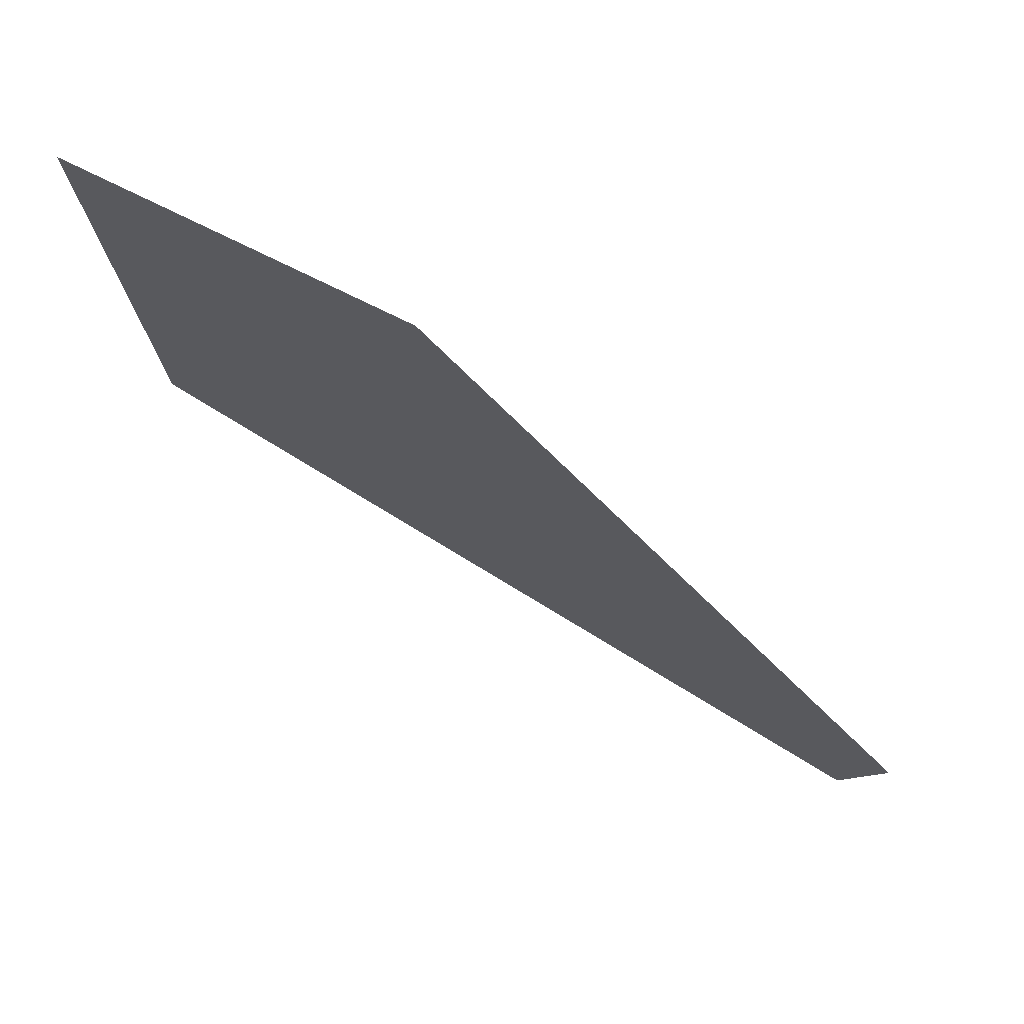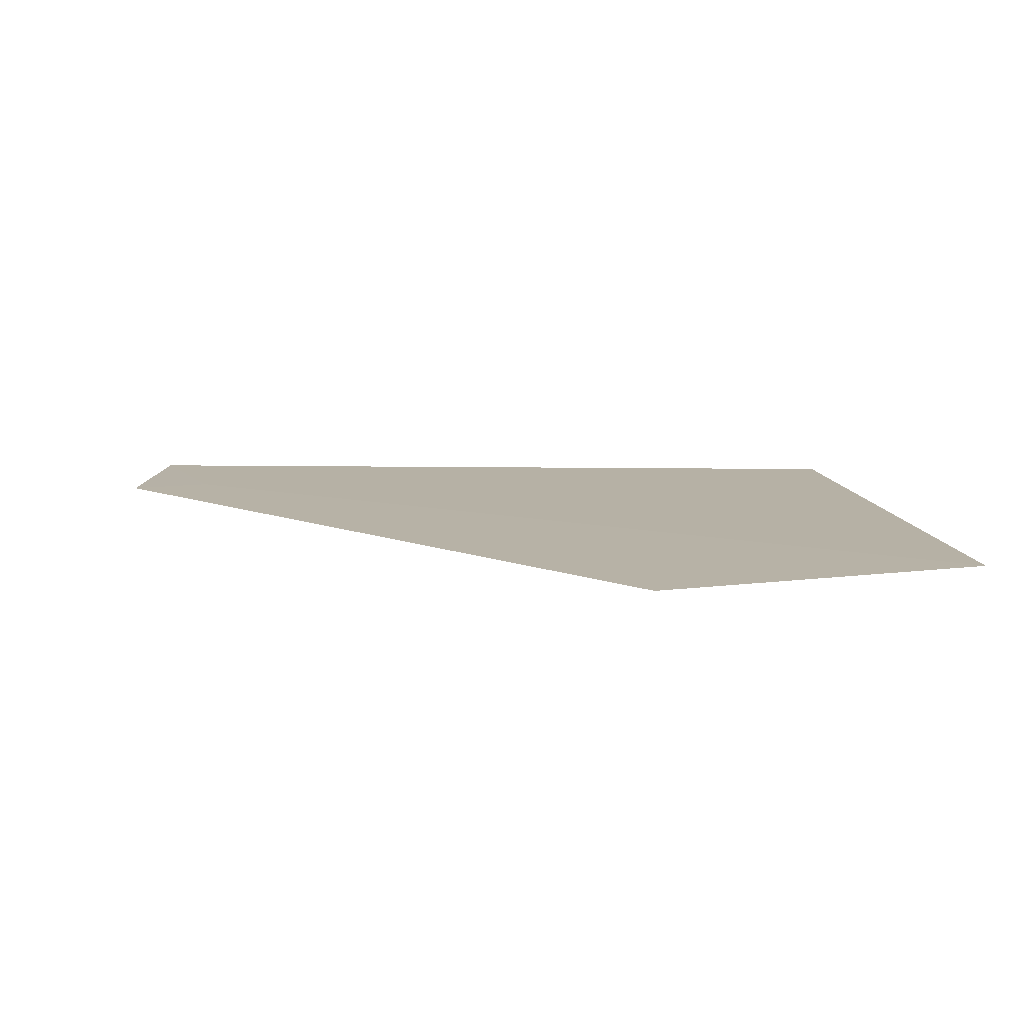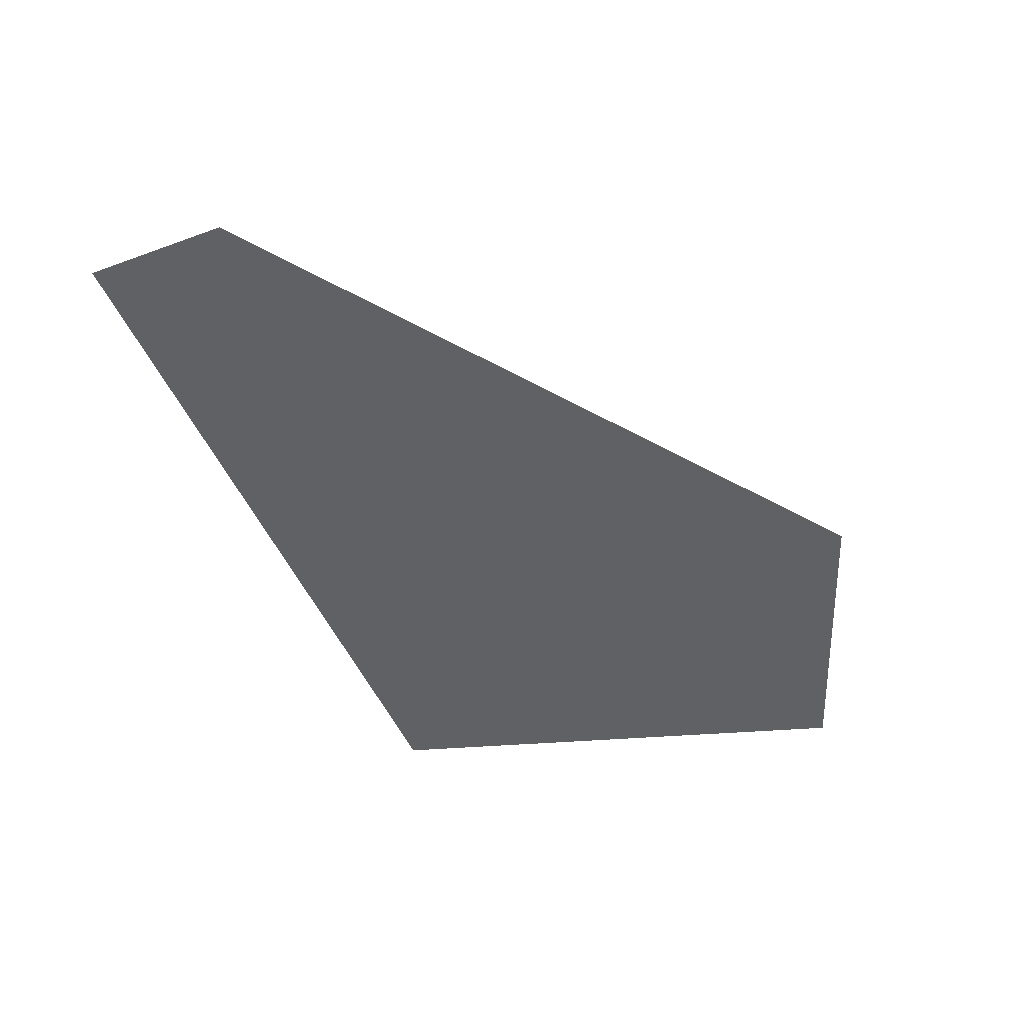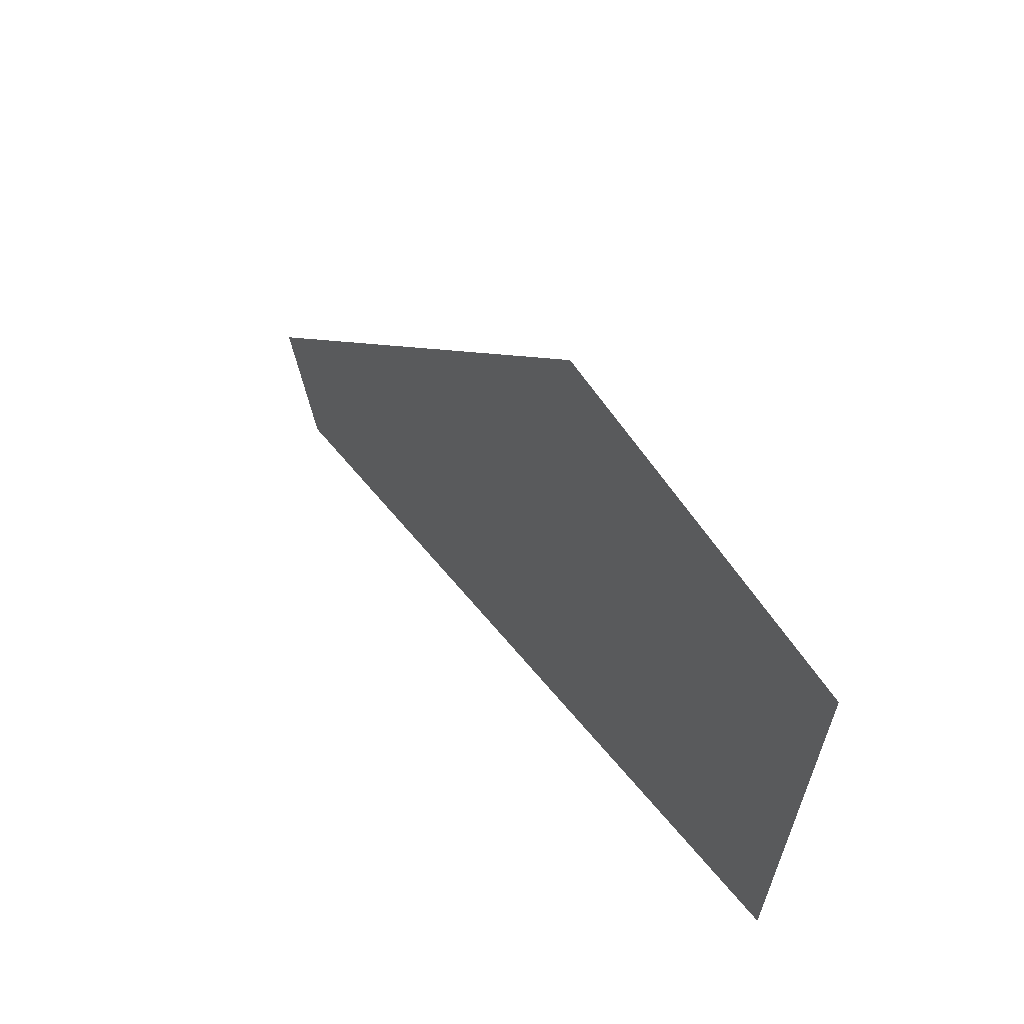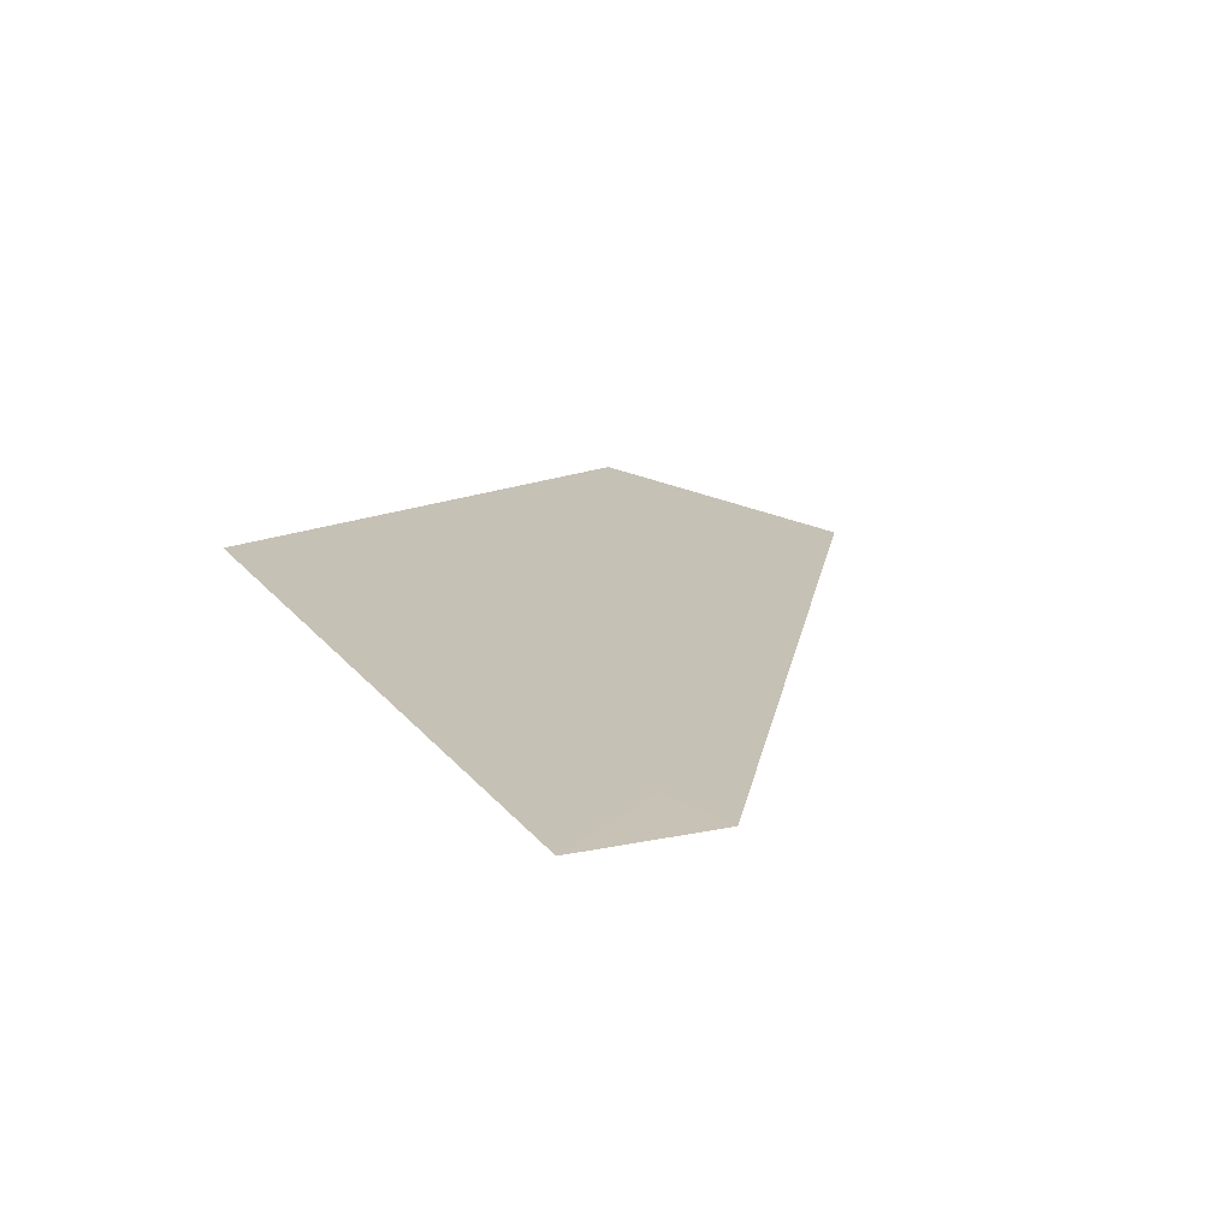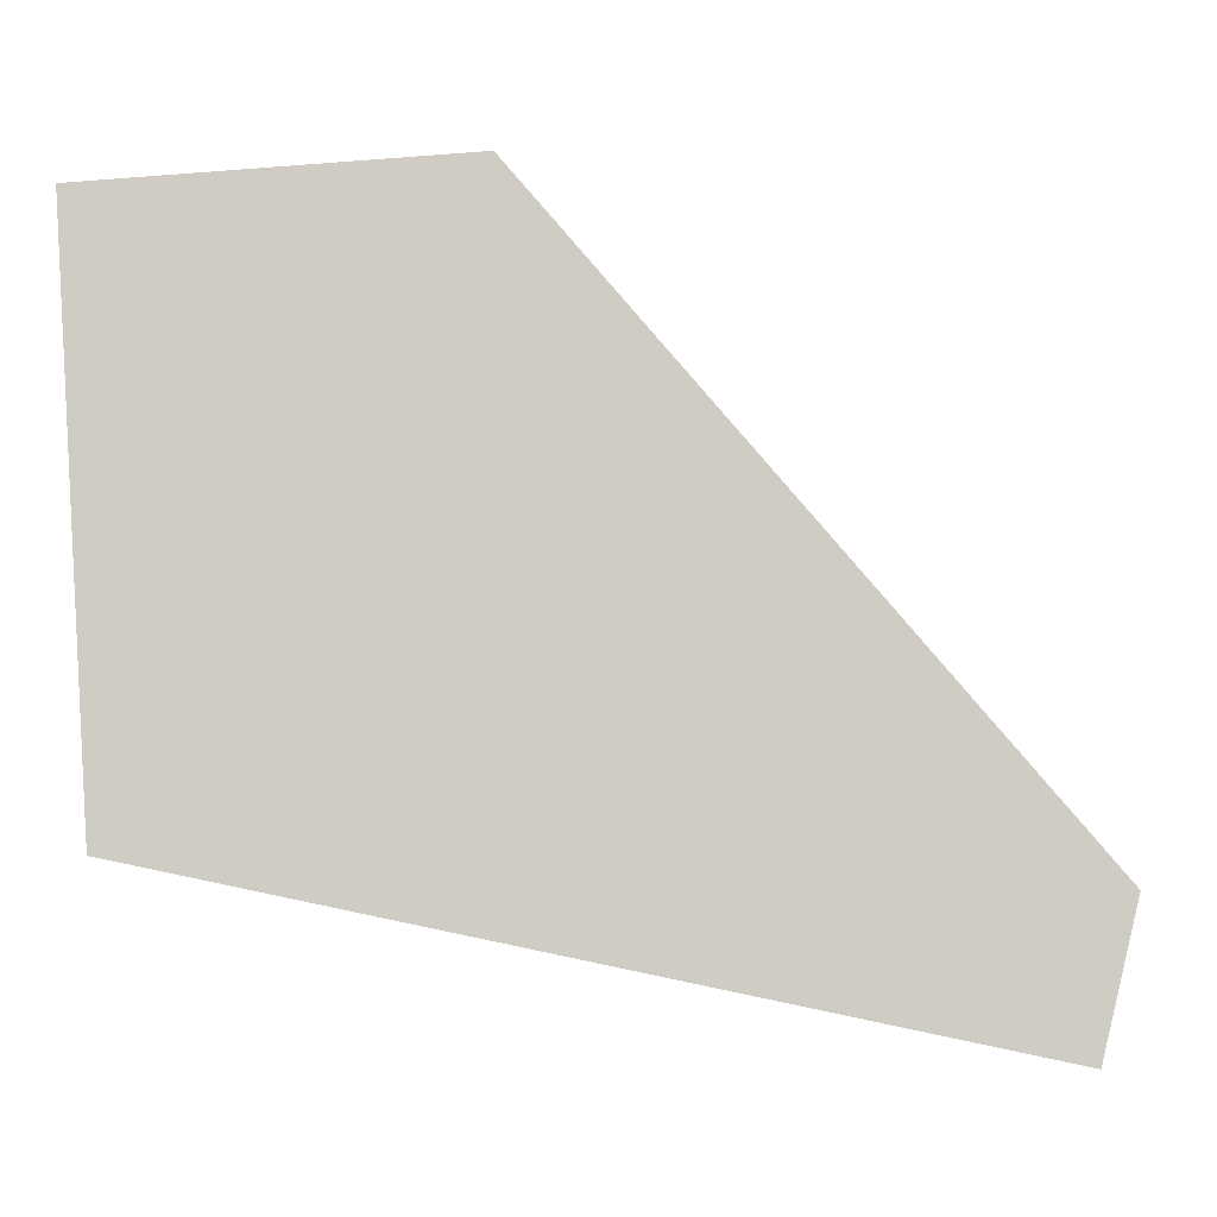
<metadata>
{"format":"obj","ext":"obj","renderer":"f3d","projection":"perspective","resolution":1024,"background":"white","views":[{"elev":74.3,"azim":-150.5,"up":"+Z"},{"elev":11.3,"azim":-7.1,"up":"+Y"},{"elev":-46.5,"azim":-80.8,"up":"+Y"},{"elev":59.1,"azim":56.1,"up":"+Z"},{"elev":18.6,"azim":-128.0,"up":"+Y"},{"elev":-4.2,"azim":172.3,"up":"+Z"}]}
</metadata>
<code>
v -6.669 2.068 24.57
v -6.733 2.067 24.58
v -6.075 2.07 25
v -6.706 2.069 24.47
v -6.335 2.065 25.03
v -6.099 2.075 24.6
f 1 5 2
f 1 3 5
f 1 2 4
f 1 4 6
f 1 6 3

</code>
